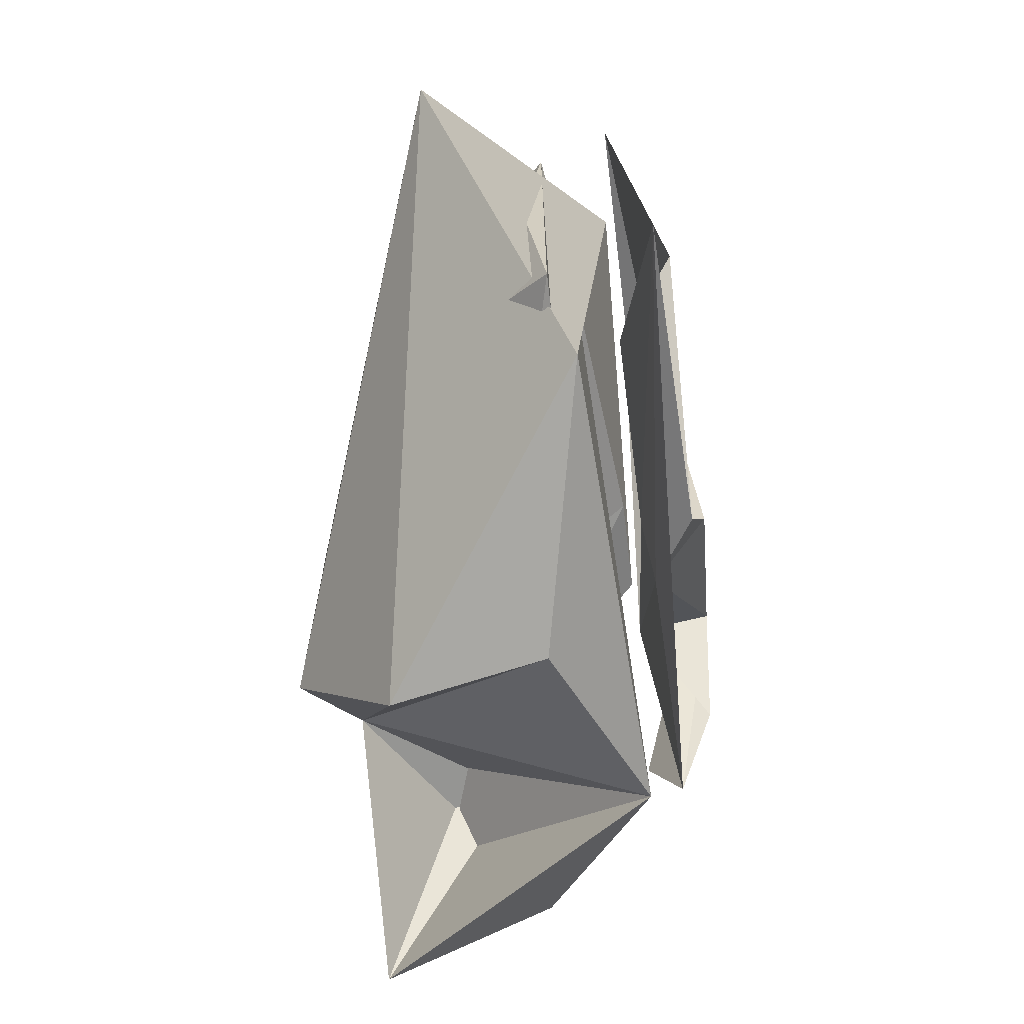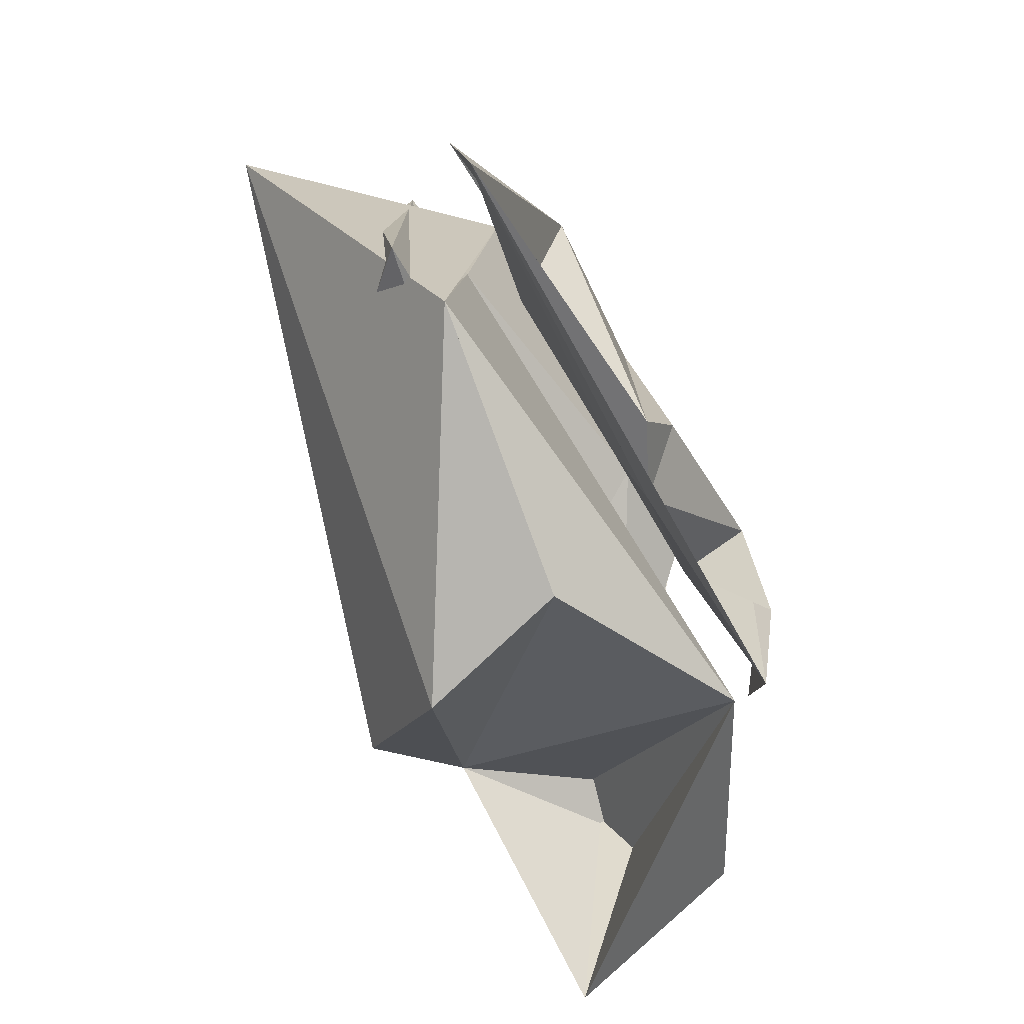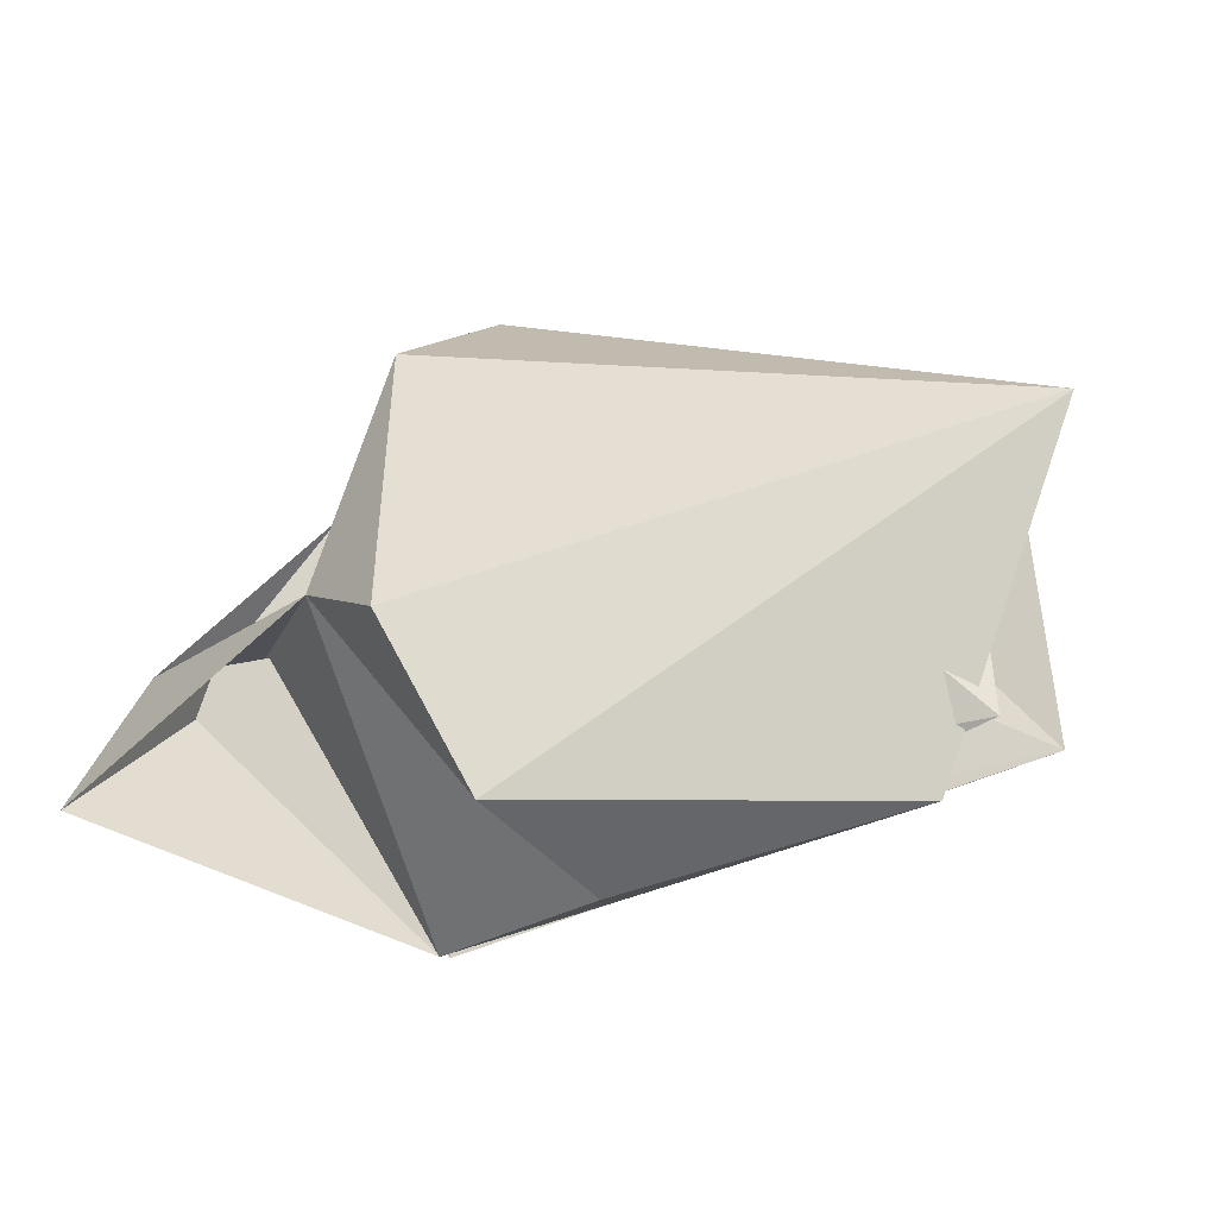
<metadata>
{"format":"obj","ext":"obj","renderer":"f3d","projection":"perspective","resolution":1024,"background":"white","views":[{"elev":-67.0,"azim":89.3,"up":"+Z"},{"elev":-75.7,"azim":114.8,"up":"+Z"},{"elev":-46.4,"azim":19.5,"up":"+Z"}]}
</metadata>
<code>
v 0.01519 -0.002794 -0.002555
v 0.008938 0.000342 -0.006562
v 0.007588 -0.002873 -0.003014
v 0.008938 0.000342 -0.006562
v 0.01477 0.000822 -0.006474
v 0.007588 -0.002873 -0.003014
v 0.01685 0.002288 0.001516
v -0.003203 0.001933 -0.002858
v 0.002457 -0.001729 0.003896
v 0.01932 0.001316 0.006328
v 0.01507 -0.002659 0.002794
v 0.00898 0.000348 0.006537
v 0.00898 0.000348 0.006537
v 0.01507 -0.002659 0.002794
v 0.01477 0.000345 0.006448
v 0.01507 -0.002659 0.002794
v 0.007725 -0.002887 0.002541
v 0.00898 0.000348 0.006537
v 0.01685 0.002288 0.001516
v -0.000528 -0.000853 0.00114
v 0.00854 0.004199 0.00319
v 0.005857 -0.005857 0.004876
v 0.02286 -0.002347 0.000449
v 0.007556 -0.002915 0.009093
v 0.00898 0.000348 0.006537
v 0.007725 -0.002887 0.002541
v 0.01507 -0.002659 0.002794
v 0.003428 0.0047 -0.006909
v 0.01754 0.002141 -0.007837
v 0.009066 0.001508 -0.009047
v 0.0107 0.006271 -0.002888
v 0.005938 0.006835 0.000252
v 0.01178 0.005615 0.004928
v 0.004195 0.004096 0.006477
v 0.002457 -0.001729 0.003896
v 0.003403 0.000598 0.007161
v 0.00854 0.004199 0.00319
v -0.002776 -0.001459 -0.000328
v 0.003127 -0.004206 -0.001872
v 0.01477 0.000822 -0.006474
v 0.01519 -0.002794 -0.002555
v 0.007588 -0.002873 -0.003014
v 0.01507 -0.002659 0.002794
v 0.01932 0.001316 0.006328
v 0.01932 0.001316 -0.006328
v 0.01932 0.001316 -0.006328
v 0.01932 0.001316 0.006328
v 0.01948 0.000609 -1.5e-05
v 0.01519 -0.002794 -0.002555
v 0.01932 0.001316 -0.006328
v 0.008938 0.000342 -0.006562
v 0.009066 0.001508 0.009047
v 0.01754 0.001926 0.007937
v 0.003403 0.000598 0.007161
v 0.002457 -0.001729 0.003896
v 0.003428 0.0047 -0.006909
v -0.000528 -0.000853 0.00114
v 0.01685 0.002288 0.001516
v 0.003428 0.0047 -0.006909
v -0.002776 -0.001459 -0.000328
v 0.01622 0.004368 0.002778
v 0.02043 0.004209 -0.005245
v 0.0206 0.003297 0.005066
v 0.01662 0.005515 0.004878
v 0.003682 0.005633 0.005874
v 0.01577 0.003638 -0.001288
v 0.009038 0.001396 -0.006789
v 0.009066 0.001508 -0.009047
v 0.01754 0.002141 -0.007837
v 0.008938 0.000342 -0.006562
v 0.007556 -0.002915 -0.009093
v 0.007588 -0.002873 -0.003014
v 0.008938 0.000342 -0.006562
v 0.007588 -0.002873 -0.003014
v 0.007556 -0.002915 -0.009093
v 0.007725 -0.002887 0.002541
v 0.007556 -0.002915 0.009093
v 0.005857 -0.005857 0.004876
v 0.007588 -0.002873 -0.003014
v 0.005857 -0.005857 -0.004876
v 0.005857 -0.005857 0.004876
v 0.007725 -0.002887 0.002541
v 0.005857 -0.005857 0.004876
v 0.007556 -0.002915 0.009093
v 0.007725 -0.002887 0.002541
v 0.005857 -0.005857 0.004876
v 0.005857 -0.005857 -0.004876
v 0.01065 0.004354 -0.003097
v 0.01577 0.003638 -0.001288
v 0.01218 0.004221 0.003097
v 0.005688 0.004647 -0.000384
v 0.01218 0.004221 0.003097
v 0.003682 0.005633 0.005874
v 0.01065 0.004354 -0.003097
v 0.01178 0.005615 0.004928
v 0.005688 0.004647 -0.000384
v 0.007588 -0.002873 -0.003014
v 0.007556 -0.002915 -0.009093
v 0.005857 -0.005857 -0.004876
v 0.007588 -0.002873 -0.003014
v 0.005857 -0.005857 -0.004876
v 0.007556 -0.002915 -0.009093
v 0.005938 0.006835 0.000252
v 0.004402 0.006691 -0.003587
v 0.001975 0.005872 0.002437
v 0.00933 0.00476 -0.004439
v 0.005688 0.004647 -0.000384
v 0.003257 0.005707 -0.006168
v 0.02286 -0.002347 0.000449
v 0.01754 0.001926 0.007937
v 0.009066 0.001508 0.009047
v 0.01685 0.002288 0.001516
v -0.002776 -0.001459 -0.000328
v -0.003203 0.001933 -0.002858
v 0.01747 0.001556 -0.006621
v 0.009038 0.001396 -0.006789
v 0.01754 0.002141 -0.007837
v 0.01747 0.001556 -0.006621
v 0.01763 0.001471 0.006475
v 0.01754 0.002141 -0.007837
v 0.009038 0.001396 -0.006789
v 0.01747 0.001556 -0.006621
v 0.01754 0.002141 -0.007837
v 0.01163 0.005687 -0.005114
v 0.01577 0.003638 -0.001288
v 0.02043 0.004209 -0.005245
v 0.01577 0.003638 -0.001288
v 0.02043 0.004209 -0.005245
v 0.01622 0.004368 0.002778
v -0.000528 -0.000853 0.00114
v 0.004195 0.004096 0.006477
v 0.005285 0.004637 0.004003
v 0.004195 0.004096 0.006477
v 0.01731 0.003489 0.006459
v 0.005285 0.004637 0.004003
v -0.002776 -0.001459 -0.000328
v 0.004195 0.004096 0.006477
v -0.000528 -0.000853 0.00114
v -0.001421 0.001791 0.002667
v -0.002776 -0.001459 -0.000328
v 0.003403 0.000598 0.007161
v 0.005938 0.006835 0.000252
v 0.001975 0.005872 0.002437
v 0.003682 0.005633 0.005874
v 0.01507 -0.002659 0.002794
v 0.007725 -0.002887 0.002541
v 0.01519 -0.002794 -0.002555
v 0.01519 -0.002794 -0.002555
v 0.01507 -0.002659 0.002794
v 0.01932 0.001316 -0.006328
v 0.01507 -0.002659 0.002794
v 0.01519 -0.002794 -0.002555
v 0.007588 -0.002873 -0.003014
v 0.01731 0.003489 0.006459
v 0.01685 0.002288 0.001516
v 0.005285 0.004637 0.004003
v -0.001421 0.001791 0.002667
v 0.003403 0.000598 0.007161
v -0.000528 -0.000853 0.00114
v 0.01685 0.002288 0.001516
v 0.003127 -0.004206 -0.001872
v 0.003403 0.000598 0.007161
v 0.007556 -0.002915 0.009093
v 0.003403 0.000598 0.007161
v 0.005857 -0.005857 0.004876
v 0.00933 0.00476 -0.004439
v 0.005938 0.006835 0.000252
v 0.0107 0.006271 -0.002888
v 0.00933 0.00476 -0.004439
v 0.02043 0.004209 -0.005245
v 0.01065 0.004354 -0.003097
v 0.01065 0.004354 -0.003097
v 0.02043 0.004209 -0.005245
v 0.01577 0.003638 -0.001288
v 0.002457 -0.001729 0.003896
v 0.004195 0.004096 0.006477
v -0.002776 -0.001459 -0.000328
v 0.01685 0.002288 0.001516
v 0.002457 -0.001729 0.003896
v -0.001421 0.001791 0.002667
v 0.01218 0.004221 0.003097
v 0.005688 0.004647 -0.000384
v 0.01178 0.005615 0.004928
v 0.01163 0.005687 -0.005114
v 0.01218 0.004221 0.003097
v 0.01178 0.005615 0.004928
v 0.01622 0.004368 0.002778
v 0.01662 0.005515 0.004878
v 0.01178 0.005615 0.004928
v 0.007725 -0.002887 0.002541
v 0.007588 -0.002873 -0.003014
v 0.005857 -0.005857 0.004876
v 0.007725 -0.002887 0.002541
v 0.005857 -0.005857 -0.004876
v 0.007588 -0.002873 -0.003014
v 0.01507 -0.002659 0.002794
v 0.007588 -0.002873 -0.003014
v 0.007725 -0.002887 0.002541
v 0.007725 -0.002887 0.002541
v 0.007588 -0.002873 -0.003014
v 0.01519 -0.002794 -0.002555
v 0.01932 0.001316 0.006328
v 0.01747 0.001556 -0.006621
v 0.01685 0.002288 0.001516
v 0.01747 0.001556 -0.006621
v 0.01754 0.002141 -0.007837
v 0.01685 0.002288 0.001516
v 0.005688 0.004647 -0.000384
v 0.00933 0.00476 -0.004439
v 0.01065 0.004354 -0.003097
v 0.00898 0.000348 0.006537
v 0.007556 -0.002915 0.009093
v 0.007725 -0.002887 0.002541
v 0.00898 0.000348 0.006537
v 0.007725 -0.002887 0.002541
v 0.007556 -0.002915 0.009093
v 0.009038 0.001396 0.006789
v 0.01754 0.001926 0.007937
v 0.009066 0.001508 0.009047
v 0.02286 -0.002347 0.000449
v 0.01754 0.002141 -0.007837
v 0.01731 0.003489 0.006459
v 0.01754 0.002141 -0.007837
v 0.02286 -0.002347 0.000449
v 0.007556 -0.002915 -0.009093
v 0.003403 0.000598 0.007161
v 0.005285 0.004637 0.004003
v 0.01685 0.002288 0.001516
v -0.000528 -0.000853 0.00114
v 0.003403 0.000598 0.007161
v 0.002457 -0.001729 0.003896
v 0.01763 0.001471 0.006475
v 0.01932 0.001316 0.006328
v 0.00898 0.000348 0.006537
v 0.01763 0.001471 0.006475
v 0.01932 0.001316 0.006328
v 0.01685 0.002288 0.001516
v 0.01507 -0.002659 0.002794
v 0.01932 0.001316 0.006328
v 0.01477 0.000345 0.006448
v 0.01932 0.001316 0.006328
v 0.01763 0.001471 0.006475
v 0.01747 0.001556 -0.006621
v -0.002776 -0.001459 -0.000328
v -0.003603 -0.003194 -0.006331
v 0.003127 -0.004206 -0.001872
v 0.01577 0.003638 -0.001288
v 0.01178 0.005615 0.004928
v 0.01662 0.005515 0.004878
v 0.003682 0.005633 0.005874
v 0.001975 0.005872 0.002437
v 0.003257 0.005707 -0.006168
v 0.004402 0.006691 -0.003587
v 0.003257 0.005707 -0.006168
v 0.001975 0.005872 0.002437
v 0.003127 -0.004206 -0.001872
v 0.003428 0.0047 -0.006909
v 0.009066 0.001508 -0.009047
v 0.007556 -0.002915 -0.009093
v 0.005857 -0.005857 -0.004876
v 0.003127 -0.004206 -0.001872
v 0.01932 0.001316 0.006328
v 0.01932 0.001316 -0.006328
v 0.01747 0.001556 -0.006621
v 0.01477 0.000822 -0.006474
v 0.01932 0.001316 -0.006328
v 0.01519 -0.002794 -0.002555
v 0.008938 0.000342 -0.006562
v 0.01932 0.001316 -0.006328
v 0.01747 0.001556 -0.006621
v 0.01685 0.002288 0.001516
v -0.001421 0.001791 0.002667
v -0.000528 -0.000853 0.00114
v 0.005688 0.004647 -0.000384
v 0.005938 0.006835 0.000252
v 0.00933 0.00476 -0.004439
v 0.004402 0.006691 -0.003587
v 0.005688 0.004647 -0.000384
v 0.003682 0.005633 0.005874
v 0.003895 0.000985 0.004445
v 0.005285 0.004637 0.004003
v 0.004195 0.004096 0.006477
v 0.003895 0.000985 0.004445
v 0.004195 0.004096 0.006477
v 0.005285 0.004637 0.004003
v 0.01763 0.001471 0.006475
v 0.01685 0.002288 0.001516
v 0.01731 0.003489 0.006459
v 0.01763 0.001471 0.006475
v 0.01731 0.003489 0.006459
v 0.01754 0.002141 -0.007837
v 0.009038 0.001396 0.006789
v 0.01754 0.001926 0.007937
v 0.01763 0.001471 0.006475
v 0.009038 0.001396 0.006789
v 0.01763 0.001471 0.006475
v 0.01754 0.001926 0.007937
v 0.01218 0.004221 0.003097
v 0.01577 0.003638 -0.001288
v 0.003682 0.005633 0.005874
v -0.000528 -0.000853 0.00114
v -0.003603 -0.003194 -0.006331
v -0.003203 0.001933 -0.002858
v 0.007556 -0.002915 -0.009093
v 0.02286 -0.002347 0.000449
v 0.005857 -0.005857 -0.004876
v 0.005857 -0.005857 -0.004876
v 0.02286 -0.002347 0.000449
v 0.005857 -0.005857 0.004876
v 0.005857 -0.005857 0.004876
v 0.003403 0.000598 0.007161
v 0.003127 -0.004206 -0.001872
v 0.005857 -0.005857 0.004876
v 0.003127 -0.004206 -0.001872
v 0.005857 -0.005857 -0.004876
v 0.01065 0.004354 -0.003097
v 0.0107 0.006271 -0.002888
v 0.01178 0.005615 0.004928
v 0.01065 0.004354 -0.003097
v 0.01218 0.004221 0.003097
v 0.01163 0.005687 -0.005114
v 0.01662 0.005515 0.004878
v 0.0206 0.003297 0.005066
v 0.02043 0.004209 -0.005245
v 0.01178 0.005615 0.004928
v 0.0206 0.003297 0.005066
v 0.01662 0.005515 0.004878
v 0.01662 0.005515 0.004878
v 0.01622 0.004368 0.002778
v 0.0206 0.003297 0.005066
v 0.01662 0.005515 0.004878
v 0.0206 0.003297 0.005066
v 0.003682 0.005633 0.005874
v 0.02043 0.004209 -0.005245
v 0.01577 0.003638 -0.001288
v 0.01662 0.005515 0.004878
v 0.01163 0.005687 -0.005114
v 0.01178 0.005615 0.004928
v 0.01662 0.005515 0.004878
v -0.002776 -0.001459 -0.000328
v 0.003428 0.0047 -0.006909
v -0.003603 -0.003194 -0.006331
v 0.008938 0.000342 -0.006562
v 0.007556 -0.002915 -0.009093
v 0.009066 0.001508 -0.009047
v 0.007556 -0.002915 -0.009093
v 0.003127 -0.004206 -0.001872
v 0.009066 0.001508 -0.009047
v 0.008938 0.000342 -0.006562
v 0.009066 0.001508 -0.009047
v 0.007556 -0.002915 -0.009093
v 0.009066 0.001508 -0.009047
v 0.01754 0.002141 -0.007837
v 0.007556 -0.002915 -0.009093
v 0.005688 0.004647 -0.000384
v 0.00933 0.00476 -0.004439
v 0.02043 0.004209 -0.005245
v 0.00933 0.00476 -0.004439
v 0.003257 0.005707 -0.006168
v 0.02043 0.004209 -0.005245
v 0.00933 0.00476 -0.004439
v 0.01163 0.005687 -0.005114
v 0.02043 0.004209 -0.005245
v 0.004402 0.006691 -0.003587
v 0.005938 0.006835 0.000252
v 0.005688 0.004647 -0.000384
v 0.003403 0.000598 0.007161
v -0.002776 -0.001459 -0.000328
v 0.00854 0.004199 0.00319
v -0.002776 -0.001459 -0.000328
v -0.000528 -0.000853 0.00114
v -0.003203 0.001933 -0.002858
v 0.003403 0.000598 0.007161
v 0.007556 -0.002915 0.009093
v 0.009066 0.001508 0.009047
v 0.00898 0.000348 0.006537
v 0.007556 -0.002915 0.009093
v 0.009066 0.001508 0.009047
v 0.009066 0.001508 0.009047
v 0.007556 -0.002915 0.009093
v 0.02286 -0.002347 0.000449
v 0.00898 0.000348 0.006537
v 0.009066 0.001508 0.009047
v 0.007556 -0.002915 0.009093
v 0.004195 0.004096 0.006477
v 0.003403 0.000598 0.007161
v 0.01731 0.003489 0.006459
v 0.01948 0.000609 -1.5e-05
v 0.01932 0.001316 0.006328
v 0.01507 -0.002659 0.002794
v 0.01948 0.000609 -1.5e-05
v 0.01507 -0.002659 0.002794
v 0.01519 -0.002794 -0.002555
v 0.01477 0.000822 -0.006474
v 0.008938 0.000342 -0.006562
v 0.01747 0.001556 -0.006621
v 0.01747 0.001556 -0.006621
v 0.01932 0.001316 -0.006328
v 0.01477 0.000822 -0.006474
v 0.01932 0.001316 -0.006328
v 0.01948 0.000609 -1.5e-05
v 0.01519 -0.002794 -0.002555
v 0.01163 0.005687 -0.005114
v 0.01662 0.005515 0.004878
v 0.01577 0.003638 -0.001288
v 0.01932 0.001316 0.006328
v 0.01763 0.001471 0.006475
v 0.01477 0.000345 0.006448
v 0.01763 0.001471 0.006475
v 0.00898 0.000348 0.006537
v 0.01477 0.000345 0.006448
v -0.001421 0.001791 0.002667
v 0.002457 -0.001729 0.003896
v -0.002776 -0.001459 -0.000328
v 0.005688 0.004647 -0.000384
v 0.02043 0.004209 -0.005245
v 0.003257 0.005707 -0.006168
v 0.005938 0.006835 0.000252
v 0.005688 0.004647 -0.000384
v 0.003257 0.005707 -0.006168
v 0.003127 -0.004206 -0.001872
v -0.000528 -0.000853 0.00114
v 0.003428 0.0047 -0.006909
v 0.003127 -0.004206 -0.001872
v -0.003603 -0.003194 -0.006331
v -0.000528 -0.000853 0.00114
v 0.005938 0.006835 0.000252
v 0.004402 0.006691 -0.003587
v 0.003682 0.005633 0.005874
v 0.005938 0.006835 0.000252
v 0.003257 0.005707 -0.006168
v 0.004402 0.006691 -0.003587
v -0.003203 0.001933 -0.002858
v 0.003428 0.0047 -0.006909
v 0.002457 -0.001729 0.003896
v 0.003682 0.005633 0.005874
v 0.003257 0.005707 -0.006168
v 0.005688 0.004647 -0.000384
v 0.005938 0.006835 0.000252
v 0.003682 0.005633 0.005874
v 0.005688 0.004647 -0.000384
v 0.01685 0.002288 0.001516
v 0.01754 0.002141 -0.007837
v 0.003428 0.0047 -0.006909
v -0.003603 -0.003194 -0.006331
v 0.003428 0.0047 -0.006909
v -0.003203 0.001933 -0.002858
v 0.009038 0.001396 0.006789
v 0.00898 0.000348 0.006537
v 0.009066 0.001508 0.009047
v 0.009038 0.001396 0.006789
v 0.00898 0.000348 0.006537
v 0.01763 0.001471 0.006475
v 0.009038 0.001396 0.006789
v 0.009066 0.001508 0.009047
v 0.00898 0.000348 0.006537
v 0.009038 0.001396 0.006789
v 0.01763 0.001471 0.006475
v 0.00898 0.000348 0.006537
v 0.01065 0.004354 -0.003097
v 0.01163 0.005687 -0.005114
v 0.0107 0.006271 -0.002888
v 0.0107 0.006271 -0.002888
v 0.01163 0.005687 -0.005114
v 0.00933 0.00476 -0.004439
v 0.01178 0.005615 0.004928
v 0.003682 0.005633 0.005874
v 0.0206 0.003297 0.005066
v 0.005938 0.006835 0.000252
v 0.003682 0.005633 0.005874
v 0.01178 0.005615 0.004928
v 0.01178 0.005615 0.004928
v 0.01577 0.003638 -0.001288
v 0.01622 0.004368 0.002778
v 0.001792 0.004943 -0.002539
v 0.001975 0.005872 0.002437
v 0.003257 0.005707 -0.006168
v 0.001975 0.005872 0.002437
v 0.001792 0.004943 -0.002539
v 0.003257 0.005707 -0.006168
v 0.009038 0.001396 -0.006789
v 0.008938 0.000342 -0.006562
v 0.009066 0.001508 -0.009047
v 0.009038 0.001396 -0.006789
v 0.01747 0.001556 -0.006621
v 0.008938 0.000342 -0.006562
v 0.01747 0.001556 -0.006621
v 0.009038 0.001396 -0.006789
v 0.008938 0.000342 -0.006562
v 0.009038 0.001396 -0.006789
v 0.009066 0.001508 -0.009047
v 0.008938 0.000342 -0.006562
v 0.01763 0.001471 0.006475
v 0.01754 0.001926 0.007937
v 0.01731 0.003489 0.006459
v 0.01763 0.001471 0.006475
v 0.01731 0.003489 0.006459
v 0.01754 0.001926 0.007937
v 0.01731 0.003489 0.006459
v 0.003403 0.000598 0.007161
v 0.01754 0.001926 0.007937
v 0.02286 -0.002347 0.000449
v 0.01731 0.003489 0.006459
v 0.01754 0.001926 0.007937
v 0.01685 0.002288 0.001516
v 0.00854 0.004199 0.00319
v 0.003127 -0.004206 -0.001872
v 0.003403 0.000598 0.007161
v 0.00854 0.004199 0.00319
v 0.005285 0.004637 0.004003
v -0.000528 -0.000853 0.00114
v 0.005285 0.004637 0.004003
v 0.00854 0.004199 0.00319
f 1 2 3
f 4 5 6
f 7 8 9
f 10 11 12
f 13 14 15
f 16 17 18
f 19 20 21
f 22 23 24
f 25 26 27
f 28 29 30
f 31 32 33
f 34 35 36
f 37 38 39
f 40 41 42
f 43 44 45
f 46 47 48
f 49 50 51
f 52 53 54
f 55 56 57
f 58 59 60
f 61 62 63
f 64 65 66
f 67 68 69
f 70 71 72
f 73 74 75
f 76 77 78
f 79 80 81
f 82 83 84
f 85 86 87
f 88 89 90
f 91 92 93
f 94 95 96
f 97 98 99
f 100 101 102
f 103 104 105
f 106 107 108
f 109 110 111
f 112 113 114
f 115 116 117
f 118 119 120
f 121 122 123
f 124 125 126
f 127 128 129
f 130 131 132
f 133 134 135
f 136 137 138
f 139 140 141
f 142 143 144
f 145 146 147
f 148 149 150
f 151 152 153
f 154 155 156
f 157 158 159
f 160 161 162
f 163 164 165
f 166 167 168
f 169 170 171
f 172 173 174
f 175 176 177
f 178 179 180
f 181 182 183
f 184 185 186
f 187 188 189
f 190 191 192
f 193 194 195
f 196 197 198
f 199 200 201
f 202 203 204
f 205 206 207
f 208 209 210
f 211 212 213
f 214 215 216
f 217 218 219
f 220 221 222
f 223 224 225
f 226 227 228
f 229 230 231
f 232 233 234
f 235 236 237
f 238 239 240
f 241 242 243
f 244 245 246
f 247 248 249
f 250 251 252
f 253 254 255
f 256 257 258
f 259 260 261
f 262 263 264
f 265 266 267
f 268 269 270
f 271 272 273
f 274 275 276
f 277 278 279
f 280 281 282
f 283 284 285
f 286 287 288
f 289 290 291
f 292 293 294
f 295 296 297
f 298 299 300
f 301 302 303
f 304 305 306
f 307 308 309
f 310 311 312
f 313 314 315
f 316 317 318
f 319 320 321
f 322 323 324
f 325 326 327
f 328 329 330
f 331 332 333
f 334 335 336
f 337 338 339
f 340 341 342
f 343 344 345
f 346 347 348
f 349 350 351
f 352 353 354
f 355 356 357
f 358 359 360
f 361 362 363
f 364 365 366
f 367 368 369
f 370 371 372
f 373 374 375
f 376 377 378
f 379 380 381
f 382 383 384
f 385 386 387
f 388 389 390
f 391 392 393
f 394 395 396
f 397 398 399
f 400 401 402
f 403 404 405
f 406 407 408
f 409 410 411
f 412 413 414
f 415 416 417
f 418 419 420
f 421 422 423
f 424 425 426
f 427 428 429
f 430 431 432
f 433 434 435
f 436 437 438
f 439 440 441
f 442 443 444
f 445 446 447
f 448 449 450
f 451 452 453
f 454 455 456
f 457 458 459
f 460 461 462
f 463 464 465
f 466 467 468
f 469 470 471
f 472 473 474
f 475 476 477
f 478 479 480
f 481 482 483
f 484 485 486
f 487 488 489
f 490 491 492
f 493 494 495
f 496 497 498
f 499 500 501
f 502 503 504
f 505 506 507
f 508 509 510
f 511 512 513

</code>
